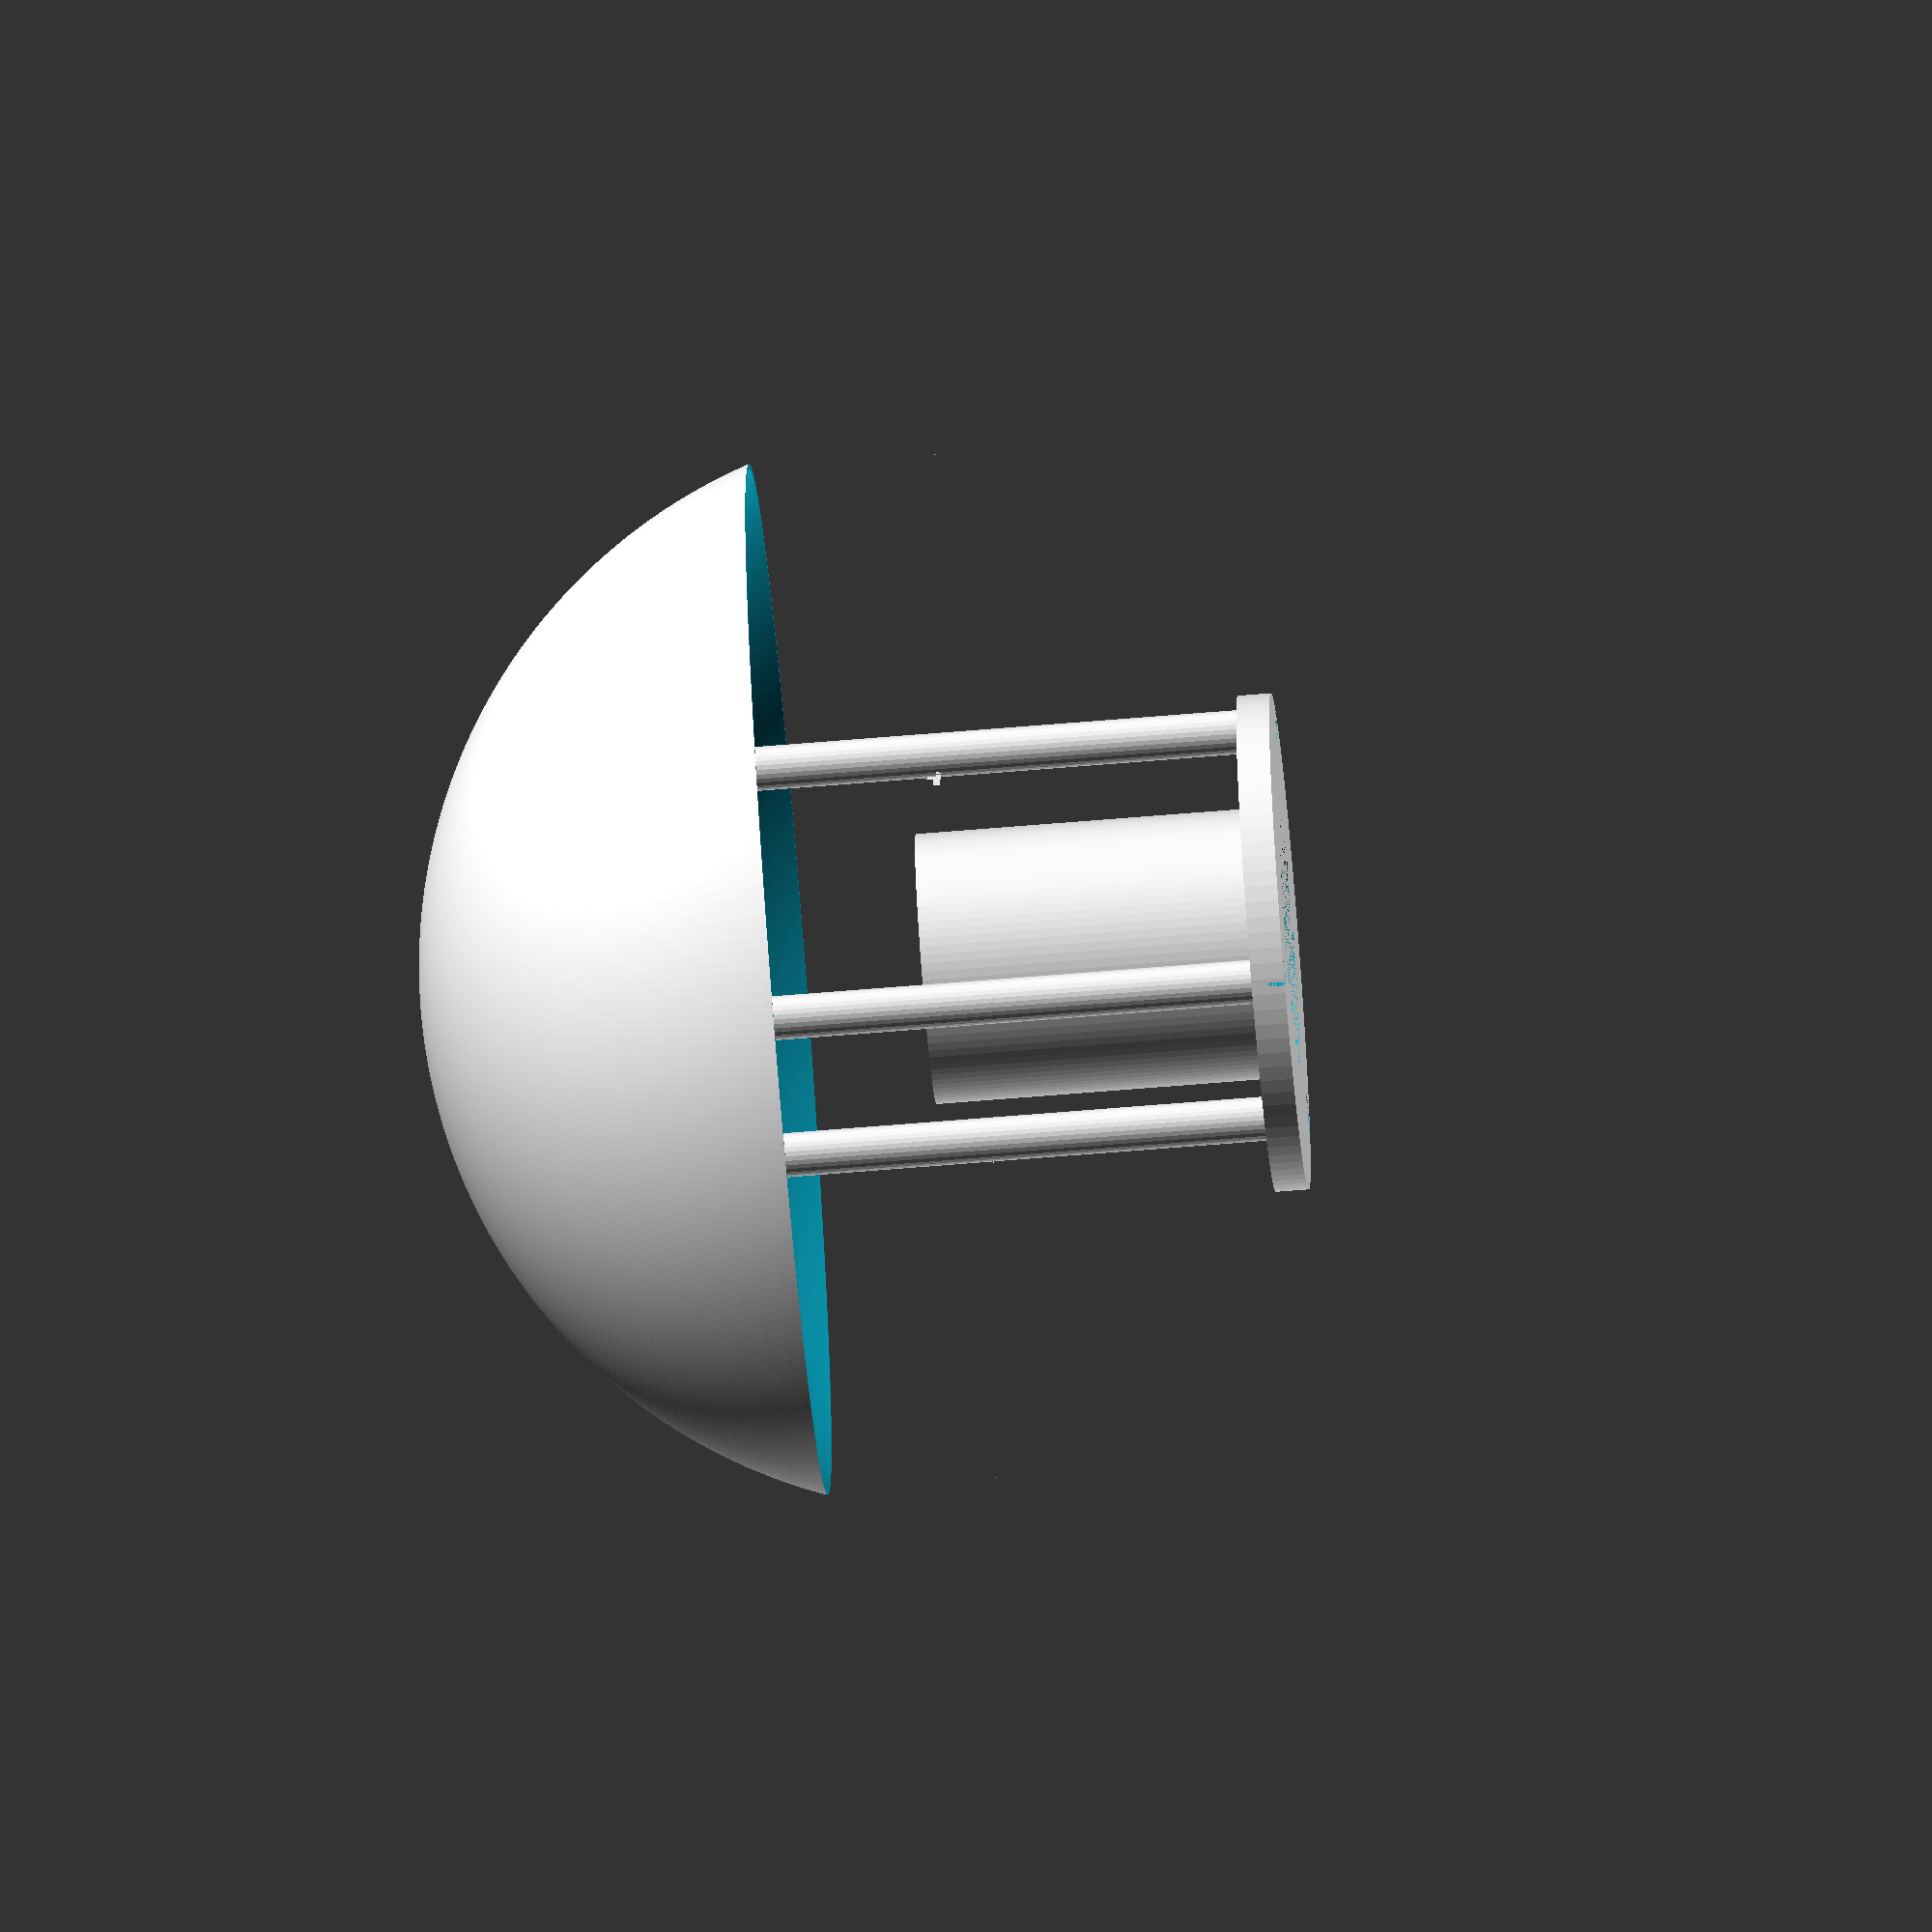
<openscad>
//////////////////////////////////////////////////
// concept
//////////////////////////////////////////////////
//
//                             ........................
//                  ..............................................
//           ...........................................................
//       ................................ HAT ...............................
//    ..........................................................................
//  .............................................................................
//                           ||                        ||
//                           ||                        ||
//                          POLE                      POLE
//                           ||                        ||
//                           ||   ..................   ||
//                           ||   ..................   ||
//                           ||   ..... SCARF ......   ||
//                           ||   ..................   ||
//                           || **..................** ||
//                        ***||****.................***||***
//                            ********** FOOT **********

//////////////////////////////////////////////////
// constants
//////////////////////////////////////////////////

hat_diameter = 187;
hat_height = 20 / 3 * 10;
hat_wall_thickness = 1;
hat_fn = 300;  // 300

scarf_distance_to_hat = 25;
scarf_height = 60;
scarf_diameter = 45;
scarf_wall_thickness = 2;

foot_height = 6;
bulb_diameter = 60;  // alternative: 10
bulb_spacing = 15;

pole_outer_diameter = 8;
number_of_poles = 3;

screw_head_height = 0.5 * foot_height;
screw_shaft_outer_diameter = 5;
screw_shaft_inner_diameter = 3.5;

nail_hole_radius = 0.5;

print_hat = true;
print_foot = true;

//////////////////////////////////////////////////
// useful variables
//////////////////////////////////////////////////

scarf_radius = scarf_diameter / 2;

foot_diameter = bulb_diameter + 2 * bulb_spacing;
foot_radius = foot_diameter / 2;

screw_shaft_outer_radius = screw_shaft_outer_diameter / 2;

pole_inner_diameter = screw_shaft_inner_diameter;
pole_outer_radius = pole_outer_diameter / 2;
pole_inner_radius = pole_inner_diameter / 2;
pole_offset = foot_radius - pole_outer_radius;

stick_height = 20;

//////////////////////////////////////////////////
// HAT ///////////////////////////////////////////
//////////////////////////////////////////////////

function sphere_outer_radius(hat_height, hat_diameter) = (hat_height / 2) + (pow(hat_diameter, 2) / (8 * hat_height));

function sphere_translation_z(sphere_outer_radius, hat_height) = sphere_outer_radius - hat_height;

module hat(hat_height, hat_diameter, hat_wall_thickness, hat_fn) {
    // calculate radius of outer shpere
    sphere_outer_radius = sphere_outer_radius(hat_height, hat_diameter);

    // calculate radius of inner shpere
    sphere_inner_radius = sphere_outer_radius - hat_wall_thickness;

    // occlude part of sphere by cube
    cube_size = 2 * sphere_outer_radius;

    sphere_translation_z = sphere_translation_z(sphere_outer_radius, hat_height);

    difference() {
        translate([0, 0, -sphere_translation_z])
        difference() {
            sphere(r=sphere_outer_radius, $fn=hat_fn);
            sphere(r=sphere_inner_radius, $fn=hat_fn);
        }
        translate([-0.5 * cube_size, -0.5 * cube_size, -cube_size])
        cube(size=cube_size, center=false);
    }
}

//////////////////////////////////////////////////
// POLES /////////////////////////////////////////
//////////////////////////////////////////////////

module pole(position_offset, height, outer_radius, inner_radius, x, y, rotate_by_90_deg) {
    y_offset = rotate_by_90_deg ? height  / 2: 0;
    angle = rotate_by_90_deg ? 90 : 0;
    translate([x, y + y_offset, -position_offset])
    rotate([angle, 0, 0])
    difference() {
        cylinder(h=height, r=outer_radius, $fn=30);
        cylinder(h=height, r=inner_radius, $fn=30);
    }
}

module poles_raw(pole_offset, pole_height, pole_outer_radius, pole_inner_radius, pole_distance_from_center, number_of_poles, rotate_by_90_deg = false) {
    alpha = 360 / number_of_poles;
    
    for ( i = [0 : number_of_poles - 1] ) {
        alpha_i = alpha * i;
        pole(
            pole_offset,
            pole_height,
            pole_outer_radius,
            pole_inner_radius,
            pole_distance_from_center * sin(alpha_i),
            pole_distance_from_center * cos(alpha_i),
            rotate_by_90_deg
        );
    }
}

module poles_hat(hat_height, hat_diameter, hat_fn, pole_outer_radius, pole_inner_radius, pole_distance_from_center, number_of_poles, stick_height, nail_hole_radius) {
    sphere_outer_radius = sphere_outer_radius(hat_height, hat_diameter);

    sphere_translation_z = sphere_translation_z(sphere_outer_radius, hat_height);
    
    pole_offset = 0;
    pole_height = hat_height;

    // cut off the part of the poles which jut out of the hat and the nail holes
    difference() {
        poles_raw(pole_offset, pole_height, pole_outer_radius, pole_inner_radius, pole_distance_from_center, number_of_poles);
        translate([0, 0, -sphere_translation_z])
        difference() {
            sphere(r=sphere_outer_radius + hat_height, $fn=hat_fn);
            sphere(r=sphere_outer_radius, $fn=hat_fn);
        }
        poles_raw(-stick_height / 2, pole_outer_radius * 2, nail_hole_radius, 0, pole_distance_from_center, number_of_poles, true);  // nail hole
    }
}

module poles_scarf(scarf_distance_to_hat, scarf_height, hat_height, hat_diameter, hat_fn, pole_outer_radius, pole_inner_radius, pole_distance_from_center, number_of_poles, stick_height, nail_hole_radius) {
    sphere_outer_radius = sphere_outer_radius(hat_height, hat_diameter);

    pole_offset = scarf_distance_to_hat + scarf_height;
    pole_height = pole_offset;
    
    poles_raw(pole_offset, pole_height, pole_outer_radius, 0, pole_distance_from_center, number_of_poles);
    
    // sticks with nail holes
    stick_offset = 0;
    stick_radius = pole_inner_radius - 0.2;
    
    difference() {
        poles_raw(stick_offset, stick_height, stick_radius, 0, pole_distance_from_center, number_of_poles); // sticks
        poles_raw(-stick_height / 2, stick_radius * 2, nail_hole_radius, 0, pole_distance_from_center, number_of_poles, true);  // nail holes
    }
}

//////////////////////////////////////////////////
// SCARF WITH FOOT ///////////////////////////////
//////////////////////////////////////////////////

module scarf(scarf_distance_to_hat, scarf_height, scarf_radius, scarf_wall_thickness) {
    cylinder_distance_to_hat = scarf_distance_to_hat + scarf_height;
    cylinder_radius_outer = scarf_radius + scarf_wall_thickness;
    cylinder_radius_inner = scarf_radius;

    difference() {
        translate([0, 0, -cylinder_distance_to_hat])
        cylinder(h=scarf_height, r=cylinder_radius_outer, $fn=100);
        translate([0, 0, -cylinder_distance_to_hat])
        cylinder(h=scarf_height, r=(cylinder_radius_inner), $fn=100);
    }
}

module foot(scarf_distance_to_hat, scarf_height, foot_height, foot_radius, scarf_radius) {
    cylinder_distance_to_hat = scarf_distance_to_hat + scarf_height + foot_height;
    cylinder_radius_outer = foot_radius;
    cylinder_radius_inner = scarf_radius;

    difference() {
        translate([0, 0, -cylinder_distance_to_hat])
        cylinder(h=foot_height, r=cylinder_radius_outer, $fn=100);  // base cylinder
        translate([0, 0, -cylinder_distance_to_hat])
        cylinder(h=foot_height, r=cylinder_radius_inner, $fn=100);  // make cylinder hollow
        poles_raw(scarf_distance_to_hat + scarf_height + foot_height, screw_head_height, pole_outer_radius, 0, pole_offset, number_of_poles);  // make room for screw head
        poles_raw(scarf_distance_to_hat + scarf_height + screw_head_height, screw_head_height, screw_shaft_outer_radius, 0, pole_offset, number_of_poles);  // make room for screw shaft
    }    
}

//////////////////////////////////////////////////
//////////////////////////////////////////////////
//////////////////////////////////////////////////

if(print_hat) {
    hat(hat_height, hat_diameter, hat_wall_thickness, hat_fn);
    poles_hat(hat_height, hat_diameter, hat_fn, pole_outer_radius, pole_inner_radius, pole_offset, number_of_poles, stick_height, nail_hole_radius);
    sphere_outer_radius = sphere_outer_radius(hat_height, hat_diameter);
}

if(print_foot) {
    scarf(scarf_distance_to_hat, scarf_height, scarf_radius, scarf_wall_thickness);
    foot(scarf_distance_to_hat, scarf_height, foot_height, foot_radius, scarf_radius);
    poles_scarf(scarf_distance_to_hat, scarf_height, hat_height, hat_diameter, hat_fn, pole_outer_radius, pole_inner_radius, pole_offset, number_of_poles, stick_height, nail_hole_radius);
}

</openscad>
<views>
elev=245.5 azim=225.1 roll=85.2 proj=o view=solid
</views>
